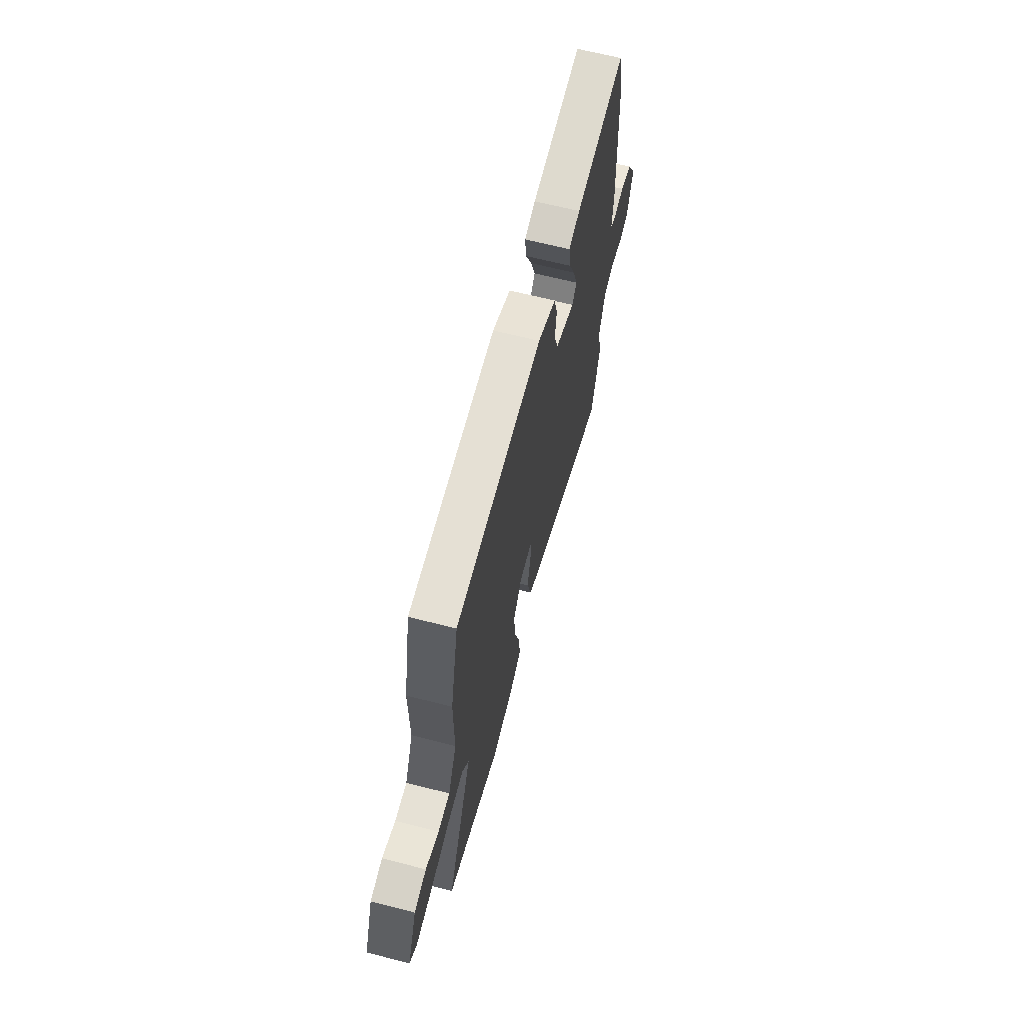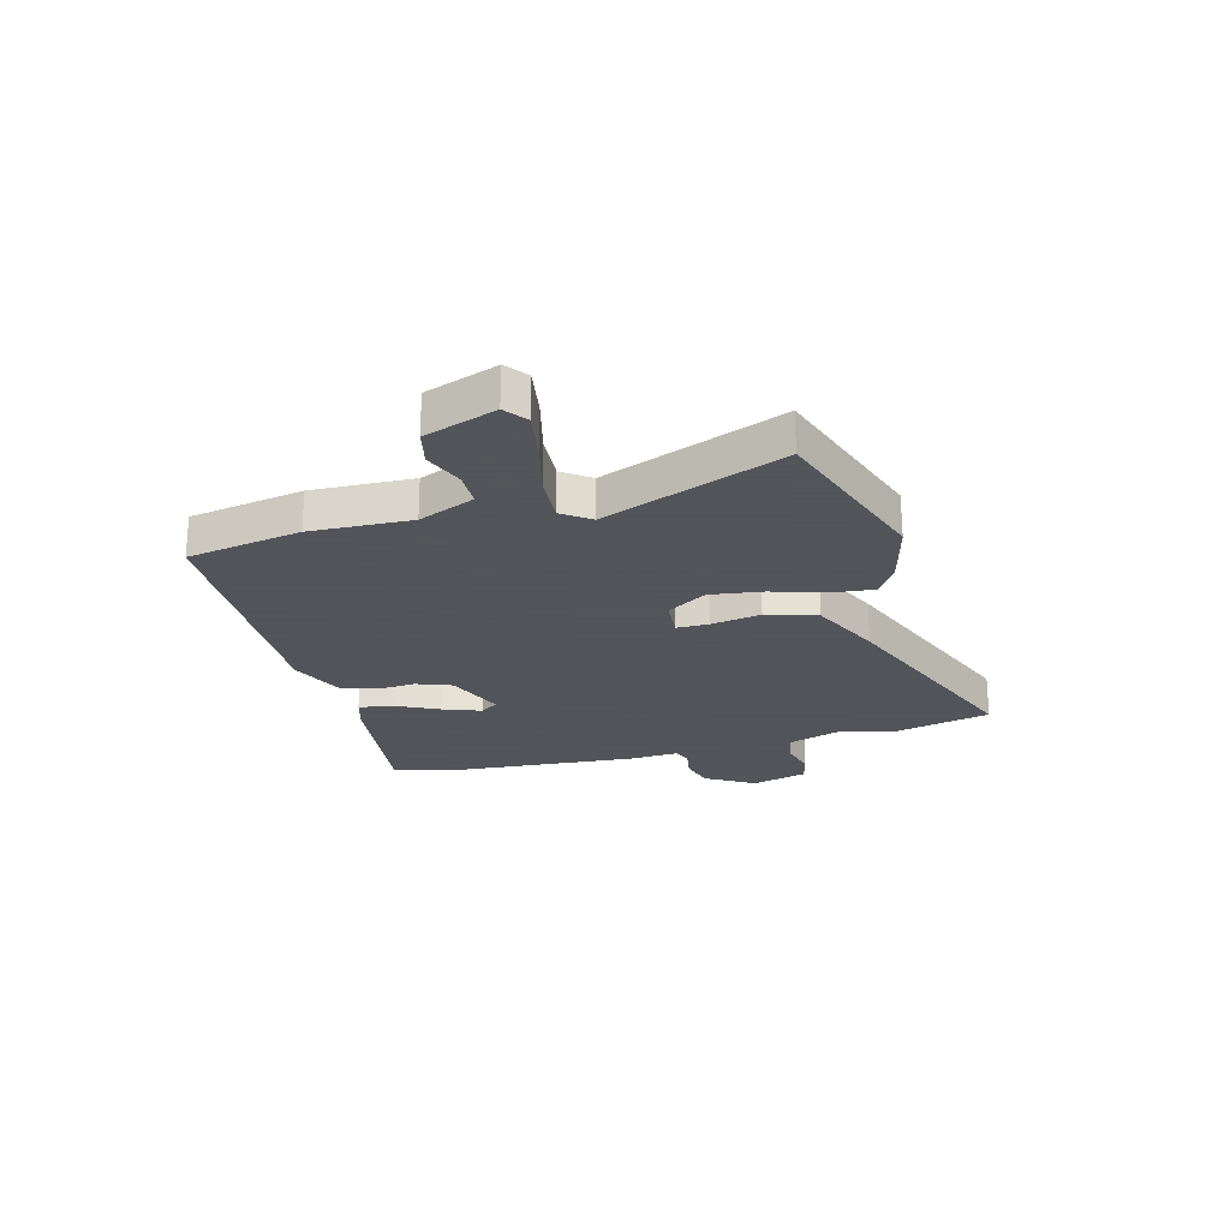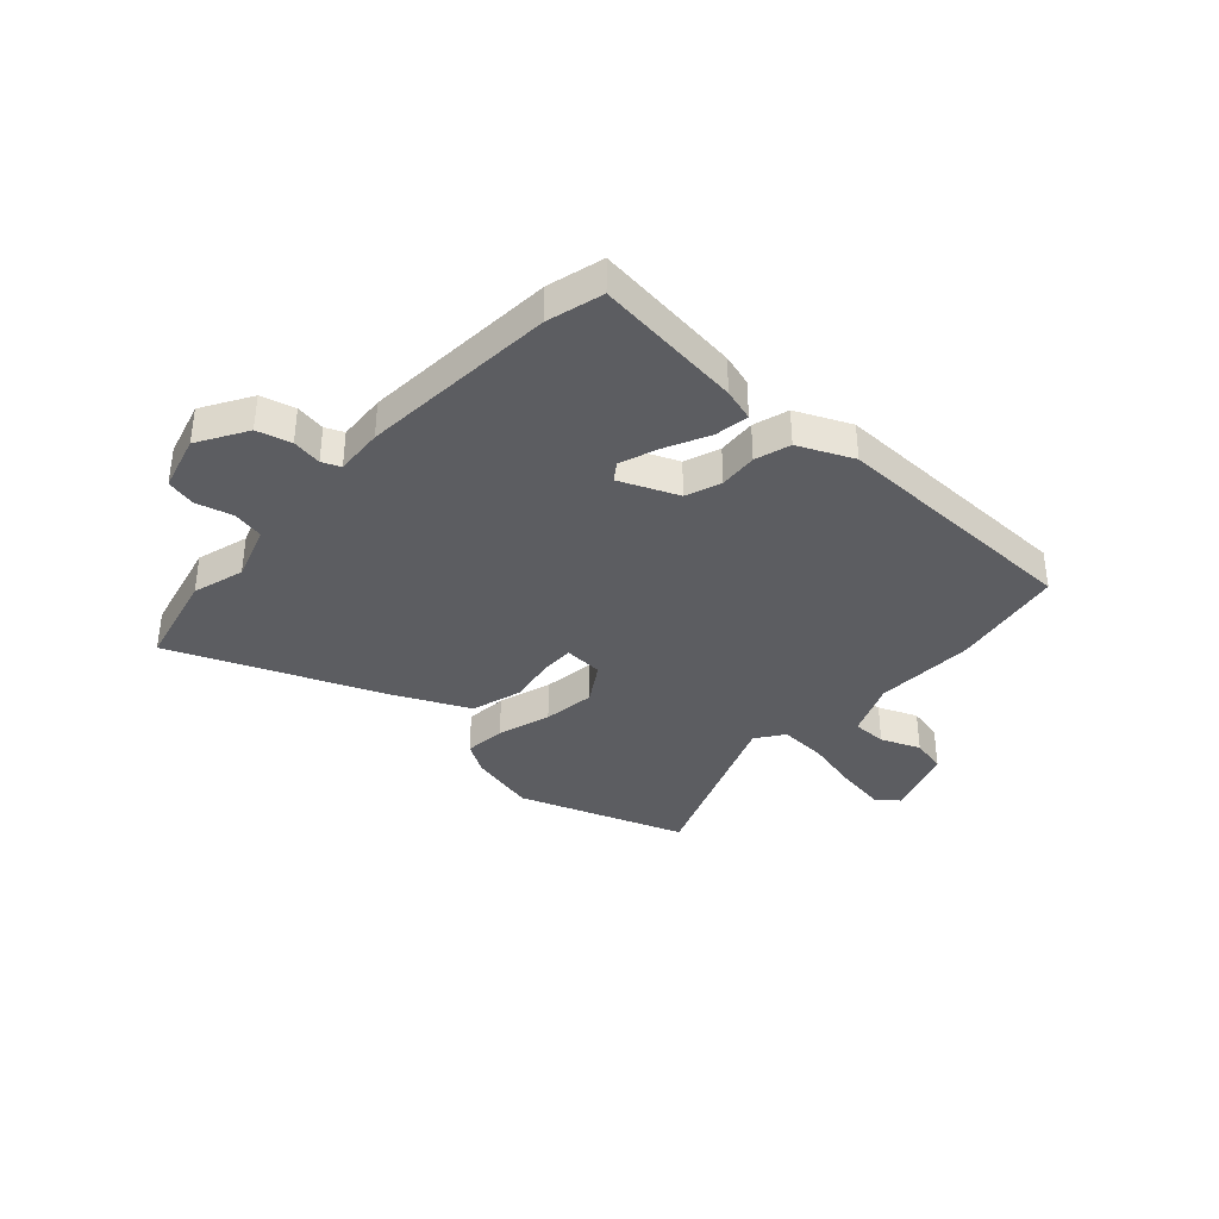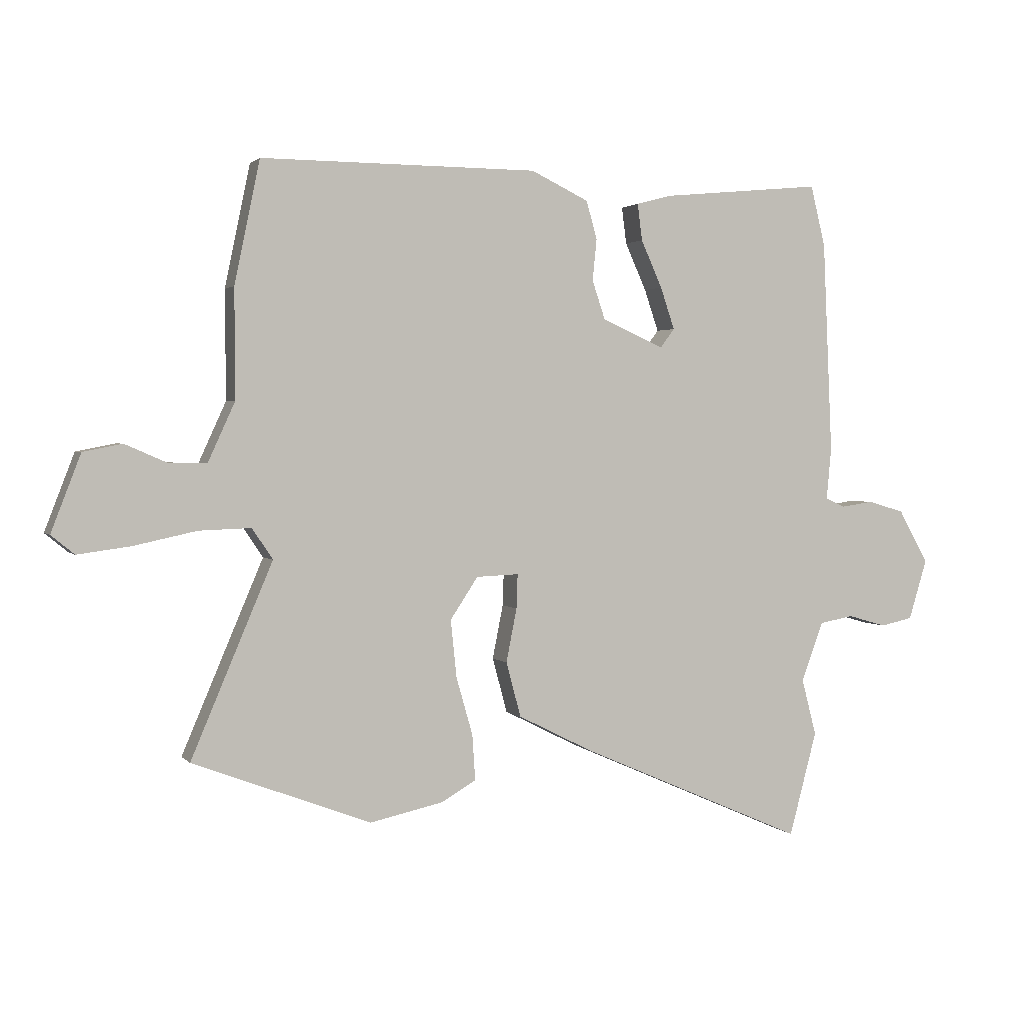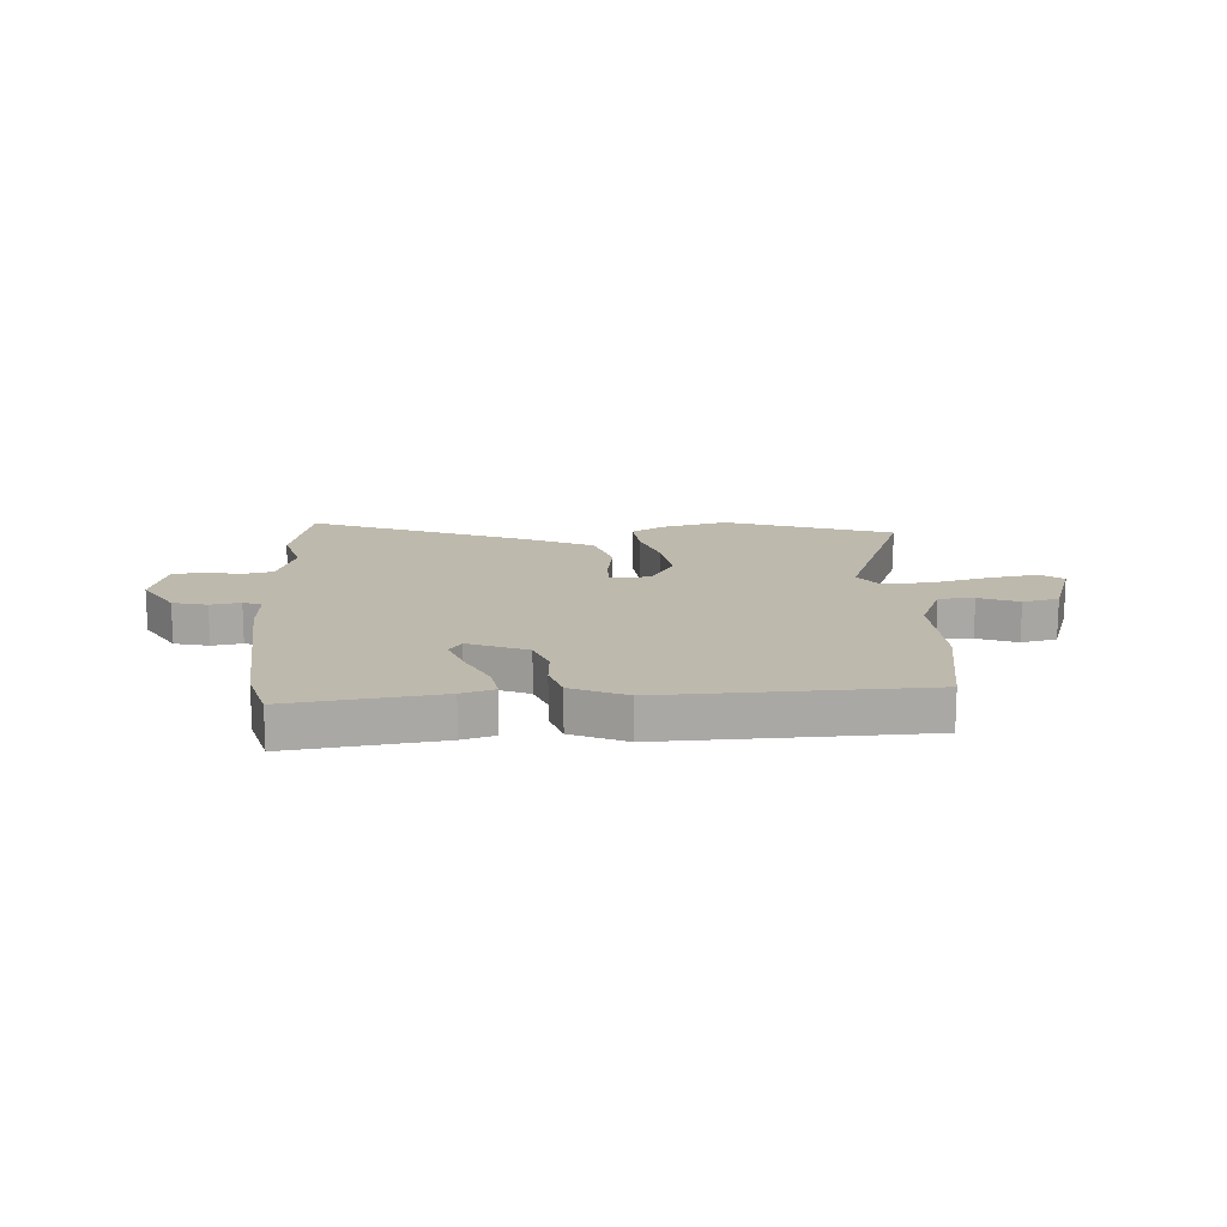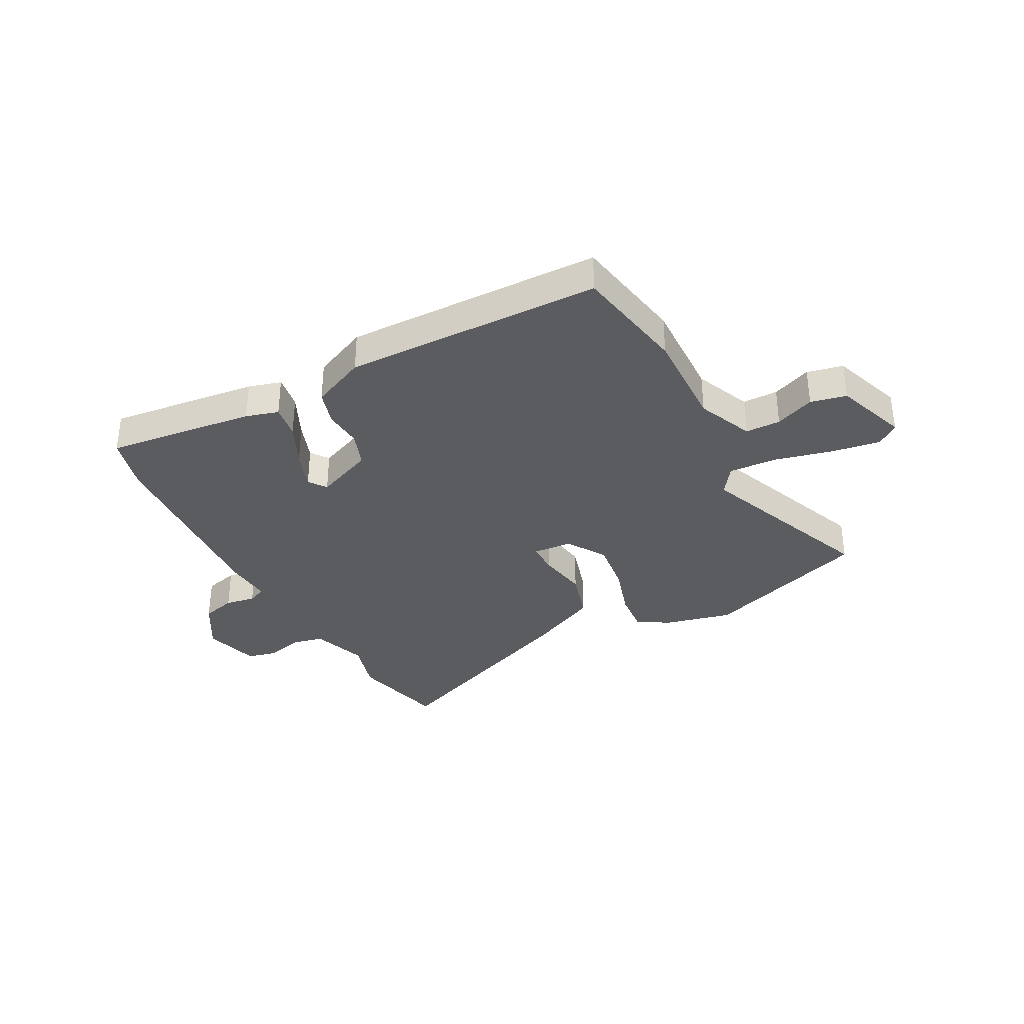
<metadata>
{"format":"obj","ext":"obj","renderer":"f3d","projection":"perspective","resolution":1024,"background":"white","views":[{"elev":65.6,"azim":104.4,"up":"+Z"},{"elev":-23.9,"azim":103.3,"up":"+Y"},{"elev":-36.4,"azim":-43.7,"up":"+Y"},{"elev":2.1,"azim":160.2,"up":"+Z"},{"elev":15.2,"azim":-5.4,"up":"+Y"},{"elev":-34.6,"azim":26.6,"up":"+Y"}]}
</metadata>
<code>
v 0.496 0.07 0.518
v 0.539 0.07 0.311
v 0.538 0.07 0.127
v 0.584 0.07 0.026
v 0.648 0.07 0.027
v 0.719 0.07 0.058
v 0.785 0.07 0.045
v 0.835 0.07 -0.085
v 0.796 0.07 -0.117
v 0.706 0.07 -0.105
v 0.6 0.07 -0.082
v 0.512 0.07 -0.079
v 0.477 0.07 -0.131
v 0.615 0.07 -0.456
v 0.313 0.07 -0.571
v 0.188 0.07 -0.544
v 0.13 0.07 -0.51
v 0.135 0.07 -0.433
v 0.163 0.07 -0.335
v 0.173 0.07 -0.238
v 0.126 0.07 -0.167
v 0.054 0.07 -0.164
v 0.056 0.07 -0.222
v 0.074 0.07 -0.313
v 0.049 0.07 -0.406
v -0.078 0.07 -0.47
v -0.463 0.07 -0.638
v -0.51 0.07 -0.461
v -0.485 0.07 -0.365
v -0.522 0.07 -0.264
v -0.58 0.07 -0.253
v -0.646 0.07 -0.272
v -0.701 0.07 -0.26
v -0.732 0.07 -0.158
v -0.681 0.07 -0.067
v -0.619 0.07 -0.049
v -0.564 0.07 -0.057
v -0.531 0.07 -0.042
v -0.539 0.07 0.046
v -0.523 0.07 0.406
v -0.498 0.07 0.509
v -0.225 0.07 0.483
v -0.165 0.07 0.467
v -0.173 0.07 0.405
v -0.209 0.07 0.325
v -0.233 0.07 0.254
v -0.209 0.07 0.222
v -0.104 0.07 0.269
v -0.082 0.07 0.334
v -0.089 0.07 0.404
v -0.071 0.07 0.469
v 0.027 0.07 0.516
v 0.496 0 0.518
v 0.539 0 0.311
v 0.538 0 0.127
v 0.584 0 0.026
v 0.648 0 0.027
v 0.719 0 0.058
v 0.785 0 0.045
v 0.835 0 -0.085
v 0.796 0 -0.117
v 0.706 0 -0.105
v 0.6 0 -0.082
v 0.512 0 -0.079
v 0.477 0 -0.131
v 0.615 0 -0.456
v 0.313 0 -0.571
v 0.188 0 -0.544
v 0.13 0 -0.51
v 0.135 0 -0.433
v 0.163 0 -0.335
v 0.173 0 -0.238
v 0.126 0 -0.167
v 0.054 0 -0.164
v 0.056 0 -0.222
v 0.074 0 -0.313
v 0.049 0 -0.406
v -0.078 0 -0.47
v -0.463 0 -0.638
v -0.51 0 -0.461
v -0.485 0 -0.365
v -0.522 0 -0.264
v -0.58 0 -0.253
v -0.646 0 -0.272
v -0.701 0 -0.26
v -0.732 0 -0.158
v -0.681 0 -0.067
v -0.619 0 -0.049
v -0.564 0 -0.057
v -0.531 0 -0.042
v -0.539 0 0.046
v -0.523 0 0.406
v -0.498 0 0.509
v -0.225 0 0.483
v -0.165 0 0.467
v -0.173 0 0.405
v -0.209 0 0.325
v -0.233 0 0.254
v -0.209 0 0.222
v -0.104 0 0.269
v -0.082 0 0.334
v -0.089 0 0.404
v -0.071 0 0.469
v 0.027 0 0.516
f 1 2 3
f 52 1 3
f 51 52 3
f 50 51 3
f 49 50 3
f 48 49 3 4
f 47 48 4
f 43 44 45
f 42 43 45
f 41 42 45
f 40 41 45
f 39 40 45
f 38 39 45
f 38 45 46
f 35 36 37
f 34 35 37
f 33 34 37
f 32 33 37
f 31 32 37
f 30 31 37 38
f 38 46 47
f 30 38 47
f 29 30 47
f 28 29 47
f 27 28 47
f 26 27 47
f 25 26 47
f 24 25 47
f 23 24 47
f 17 18 19
f 16 17 19
f 15 16 19
f 14 15 19
f 13 14 19
f 12 13 19 20
f 9 10 11
f 8 9 11
f 7 8 11
f 6 7 11
f 5 6 11
f 4 5 11 12
f 22 23 47
f 47 4 12
f 22 47 12
f 21 22 12
f 12 20 21
f 55 54 53
f 55 53 104
f 55 104 103
f 55 103 102
f 55 102 101
f 56 55 101 100
f 56 100 99
f 97 96 95
f 97 95 94
f 97 94 93
f 97 93 92
f 97 92 91
f 97 91 90
f 98 97 90
f 89 88 87
f 89 87 86
f 89 86 85
f 89 85 84
f 89 84 83
f 90 89 83 82
f 99 98 90
f 99 90 82
f 99 82 81
f 99 81 80
f 99 80 79
f 99 79 78
f 99 78 77
f 99 77 76
f 99 76 75
f 71 70 69
f 71 69 68
f 71 68 67
f 71 67 66
f 71 66 65
f 72 71 65 64
f 63 62 61
f 63 61 60
f 63 60 59
f 63 59 58
f 63 58 57
f 64 63 57 56
f 99 75 74
f 64 56 99
f 64 99 74
f 64 74 73
f 73 72 64
f 1 53 54 2
f 2 54 55 3
f 3 55 56 4
f 4 56 57 5
f 5 57 58 6
f 6 58 59 7
f 7 59 60 8
f 8 60 61 9
f 9 61 62 10
f 10 62 63 11
f 11 63 64 12
f 12 64 65 13
f 13 65 66 14
f 14 66 67 15
f 15 67 68 16
f 16 68 69 17
f 17 69 70 18
f 18 70 71 19
f 19 71 72 20
f 20 72 73 21
f 21 73 74 22
f 22 74 75 23
f 23 75 76 24
f 24 76 77 25
f 25 77 78 26
f 26 78 79 27
f 27 79 80 28
f 28 80 81 29
f 29 81 82 30
f 30 82 83 31
f 31 83 84 32
f 32 84 85 33
f 33 85 86 34
f 34 86 87 35
f 35 87 88 36
f 36 88 89 37
f 37 89 90 38
f 38 90 91 39
f 39 91 92 40
f 40 92 93 41
f 41 93 94 42
f 42 94 95 43
f 43 95 96 44
f 44 96 97 45
f 45 97 98 46
f 46 98 99 47
f 47 99 100 48
f 48 100 101 49
f 49 101 102 50
f 50 102 103 51
f 51 103 104 52
f 52 104 53 1

</code>
